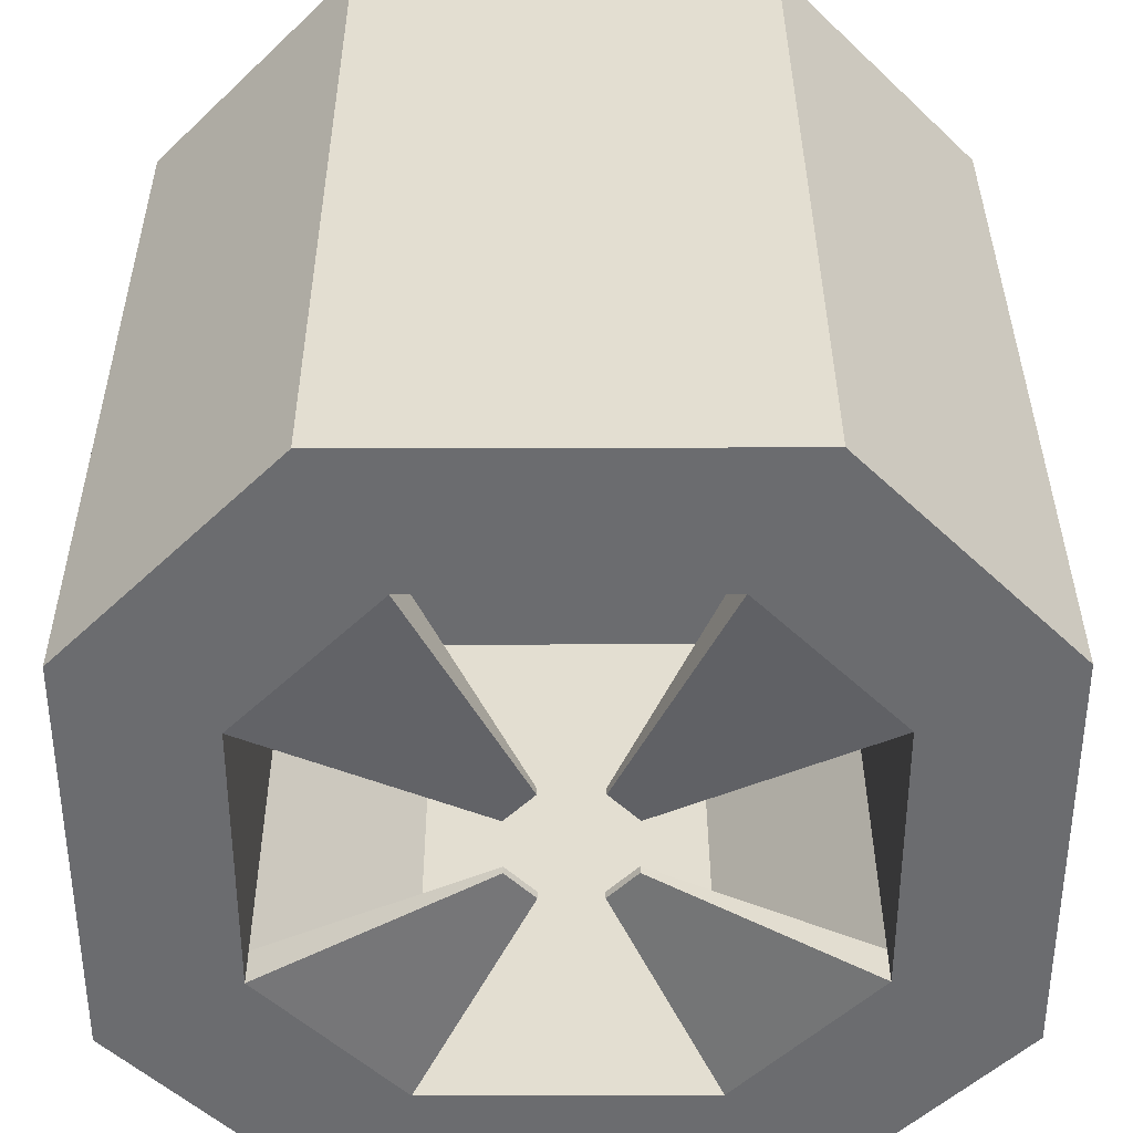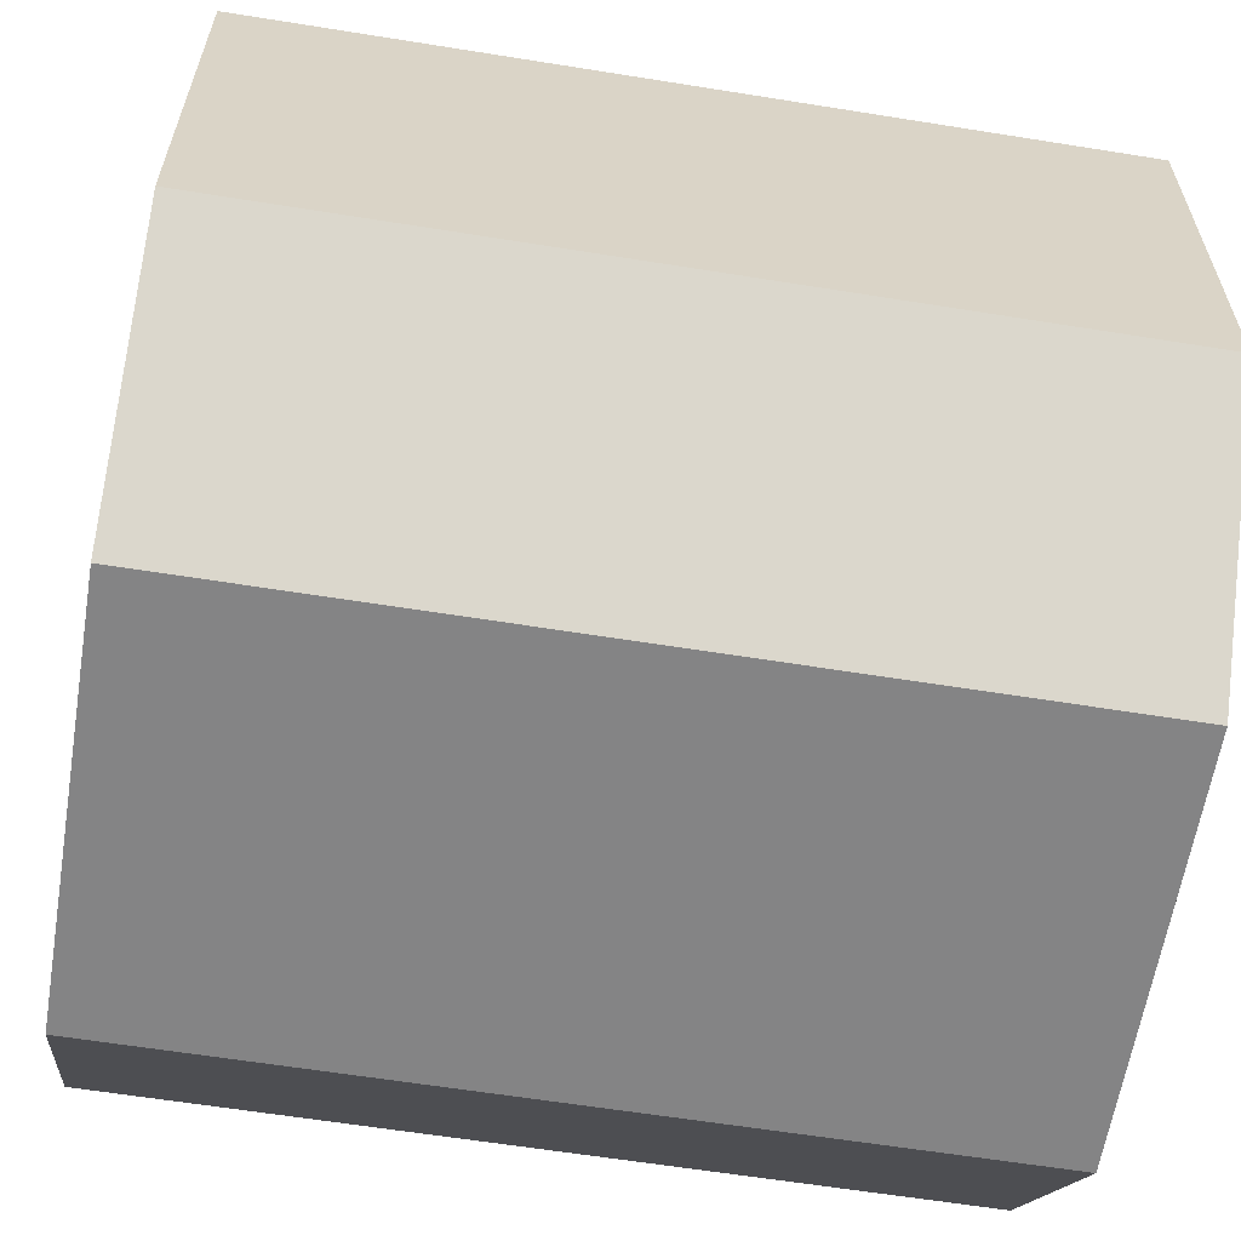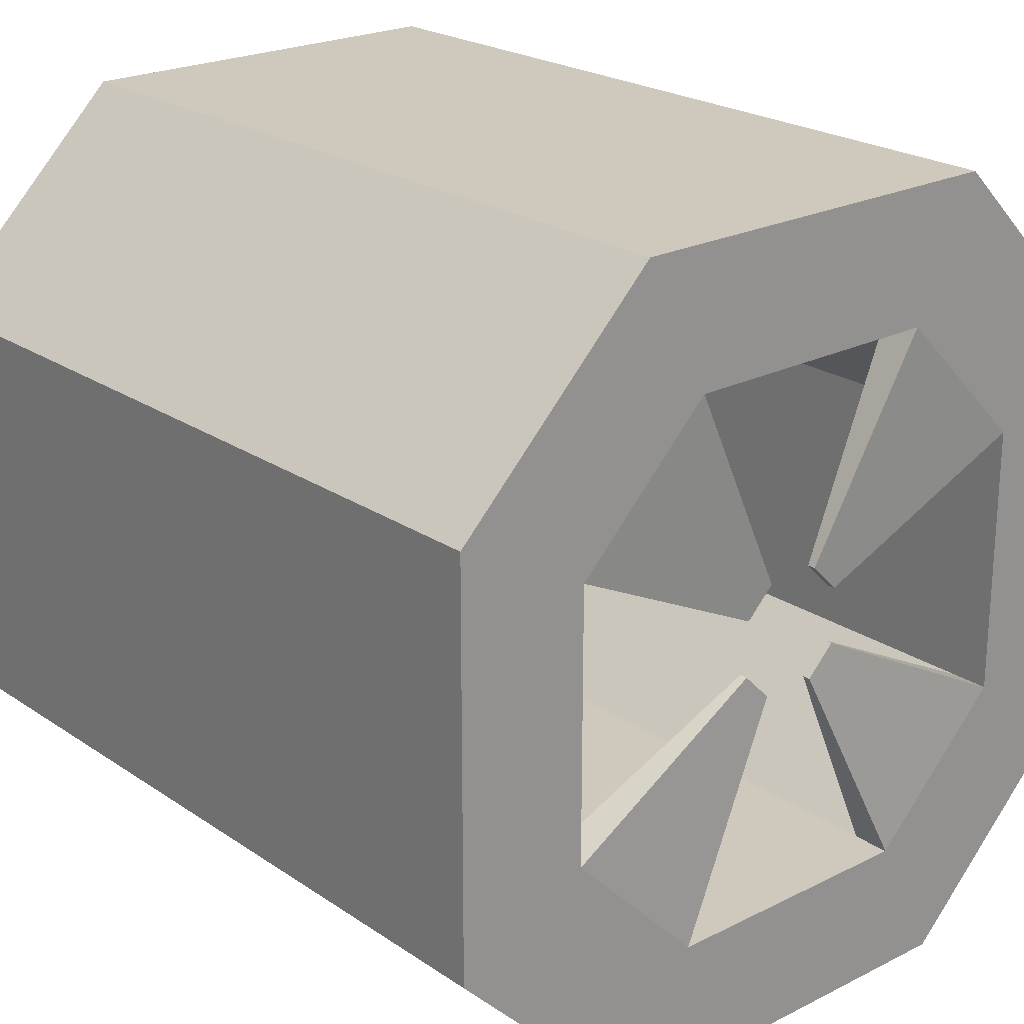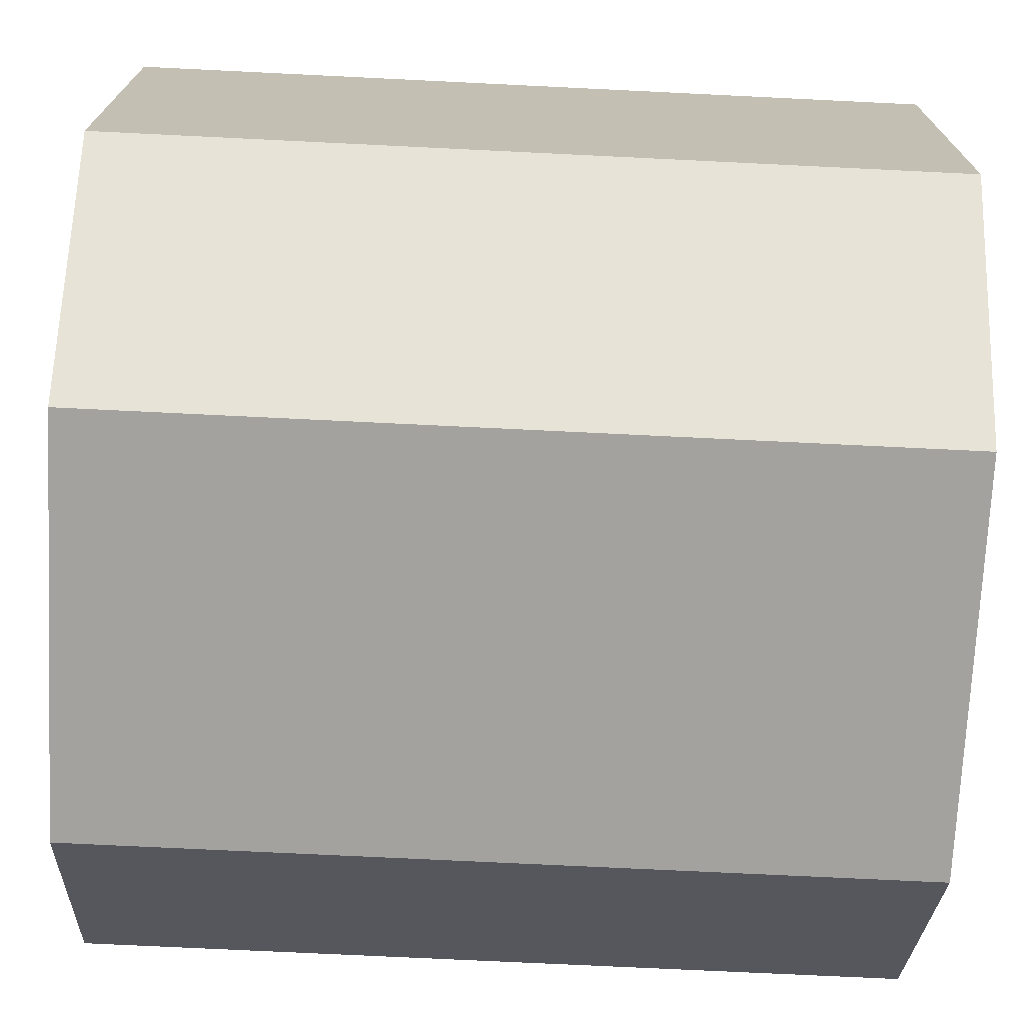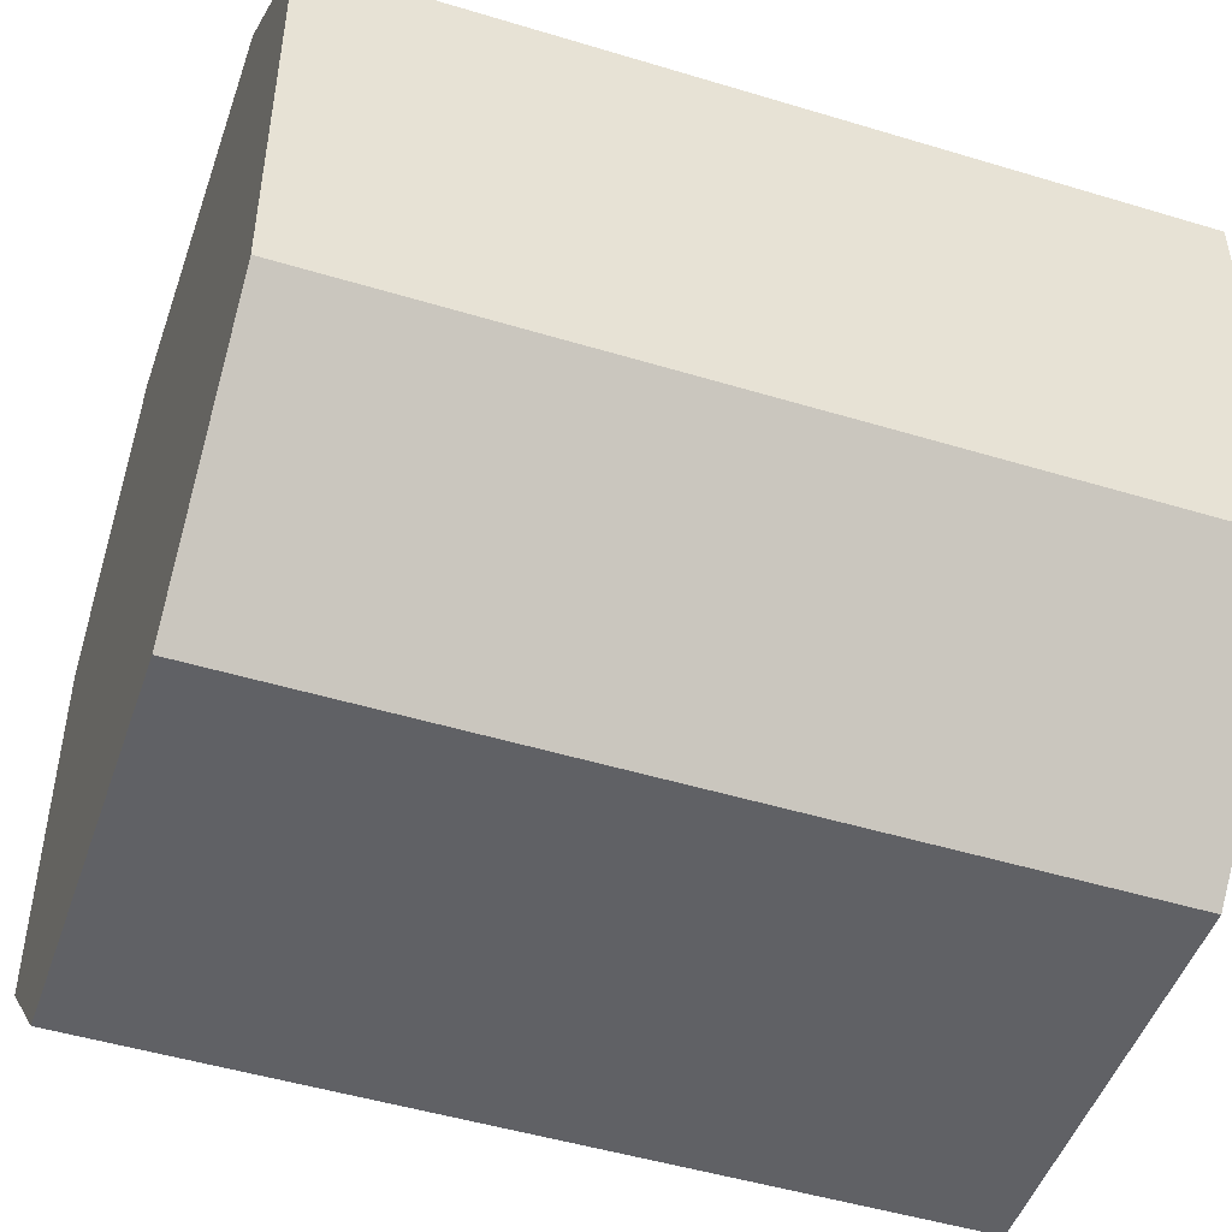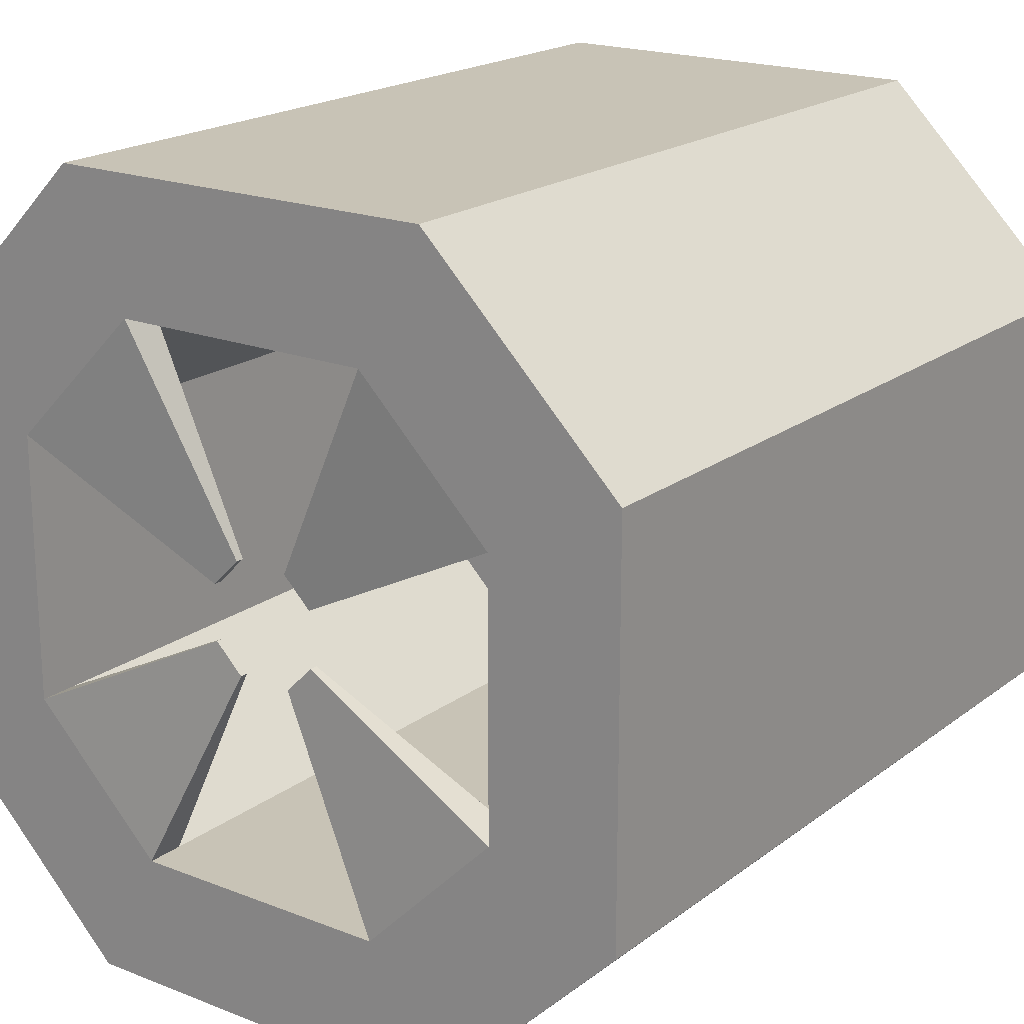
<metadata>
{"format":"obj","ext":"obj","renderer":"f3d","projection":"perspective","resolution":1024,"background":"white","views":[{"elev":36.3,"azim":-90.2,"up":"+Y"},{"elev":-61.5,"azim":170.7,"up":"+Z"},{"elev":22.5,"azim":-130.9,"up":"+Y"},{"elev":-72.4,"azim":177.2,"up":"+Y"},{"elev":-48.6,"azim":161.3,"up":"+Z"},{"elev":19.4,"azim":-53.8,"up":"+Y"}]}
</metadata>
<code>
o stator
v 0.7867 0.5 0.835
v 0.7867 0.5 0.165
v 0.7867 0.165 0.5
v 0.7867 0.835 0.5
v 0.7867 0.5 0.5
v 0 0 0.75
v 1 1 0.75
v 0 0.165 0.6675
v 0.7867 0.165 0.6675
v 0 1 0.75
v 1 0 0.75
v 0 0.835 0.6675
v 0.7867 0.835 0.6675
v 0.7867 0.5 0.6675
v 0 1 0.25
v 1 0 0.25
v 0 0.835 0.3325
v 0.7867 0.835 0.3325
v 0.7867 0.5 0.3325
v 0 0 0.25
v 1 1 0.25
v 0 0.165 0.3325
v 0.7867 0.165 0.3325
v 0 0.75 1
v 0 0.6675 0.835
v 0.7867 0.6675 0.835
v 1 0.75 0
v 1 0.75 1
v 0 0.75 0
v 0 0.6675 0.165
v 0.7867 0.6675 0.165
v 0.7867 0.6675 0.5
v 0.7867 0.6675 0.6675
v 1 0.75 0.75
v 1 0.75 0.25
v 0.7867 0.6675 0.3325
v 1 0.25 0
v 1 0.25 1
v 0 0.25 0
v 0 0.3325 0.165
v 0.7867 0.3325 0.165
v 0 0.25 1
v 0 0.3325 0.835
v 0.7867 0.3325 0.835
v 0.7867 0.3325 0.5
v 0.7867 0.3325 0.6675
v 1 0.25 0.75
v 1 0.25 0.25
v 0.7867 0.3325 0.3325
v 0.04764 0.835 0.3325
v 0.04764 0.6675 0.165
v 0.04764 0.835 0.6675
v 0.04764 0.6675 0.835
v 0.04764 0.165 0.6675
v 0.04764 0.3325 0.835
v 0.04764 0.165 0.3325
v 0.04764 0.3325 0.165
v 0.0205 0.536 0.5733
v 0.0205 0.5708 0.5384
v 0.03042 0.4314 0.5384
v 0.0205 0.4314 0.5384
v 0.03042 0.5708 0.5384
v 0.0205 0.4662 0.4338
v 0.0205 0.4314 0.4687
v 0.03042 0.5708 0.4687
v 0.0205 0.5708 0.4687
v 0.03042 0.4314 0.4687
v 0.0205 0.536 0.4338
v 0.03042 0.536 0.5733
v 0.03042 0.536 0.4338
v 0.0205 0.4662 0.5733
v 0.03042 0.4662 0.4338
v 0.03042 0.4662 0.5733
f 42 11 38
f 36 18 31
f 21 29 15
f 34 7 28
f 27 39 29
f 24 12 25
f 39 22 40
f 29 40 30
f 15 30 17
f 50 66 65
f 52 59 12
f 2 51 57
f 55 60 73
f 1 55 53
f 3 56 54
f 42 25 43
f 10 17 12
f 24 38 28
f 35 37 27
f 19 41 49
f 6 16 11
f 14 45 46
f 25 59 58
f 20 8 22
f 28 47 34
f 7 15 10
f 13 32 33
f 6 43 8
f 26 13 33
f 1 46 44
f 7 35 21
f 7 24 28
f 27 21 35
f 48 11 16
f 5 49 45
f 4 36 32
f 32 19 5
f 34 48 35
f 26 14 1
f 33 5 14
f 36 2 19
f 45 23 3
f 37 48 16
f 9 44 46
f 46 3 9
f 23 49 41
f 11 47 38
f 37 20 39
f 4 52 50
f 50 31 18
f 53 13 26
f 54 44 9
f 57 23 41
f 58 62 69
f 63 67 72
f 66 70 65
f 61 73 60
f 50 70 51
f 43 61 8
f 56 72 67
f 22 63 40
f 53 58 69
f 56 64 22
f 57 63 72
f 53 62 52
f 51 68 30
f 54 61 60
f 55 71 43
f 17 68 66
f 42 6 11
f 21 27 29
f 27 37 39
f 24 10 12
f 39 20 22
f 29 39 40
f 15 29 30
f 50 17 66
f 52 62 59
f 2 31 51
f 51 30 40
f 57 41 2
f 51 40 57
f 55 54 60
f 1 44 55
f 55 43 25
f 53 26 1
f 55 25 53
f 3 23 56
f 56 22 8
f 54 9 3
f 56 8 54
f 42 24 25
f 10 15 17
f 24 42 38
f 35 48 37
f 19 2 41
f 6 20 16
f 14 5 45
f 25 12 59
f 20 6 8
f 28 38 47
f 7 21 15
f 13 4 32
f 6 42 43
f 1 14 46
f 7 34 35
f 7 10 24
f 48 47 11
f 5 19 49
f 4 18 36
f 32 36 19
f 34 47 48
f 26 33 14
f 33 32 5
f 36 31 2
f 45 49 23
f 46 45 3
f 37 16 20
f 4 13 52
f 52 12 17
f 50 18 4
f 52 17 50
f 50 51 31
f 53 52 13
f 54 55 44
f 57 56 23
f 58 59 62
f 63 64 67
f 66 68 70
f 61 71 73
f 50 65 70
f 43 71 61
f 56 57 72
f 22 64 63
f 53 25 58
f 56 67 64
f 57 40 63
f 53 69 62
f 51 70 68
f 54 8 61
f 55 73 71
f 17 30 68

</code>
